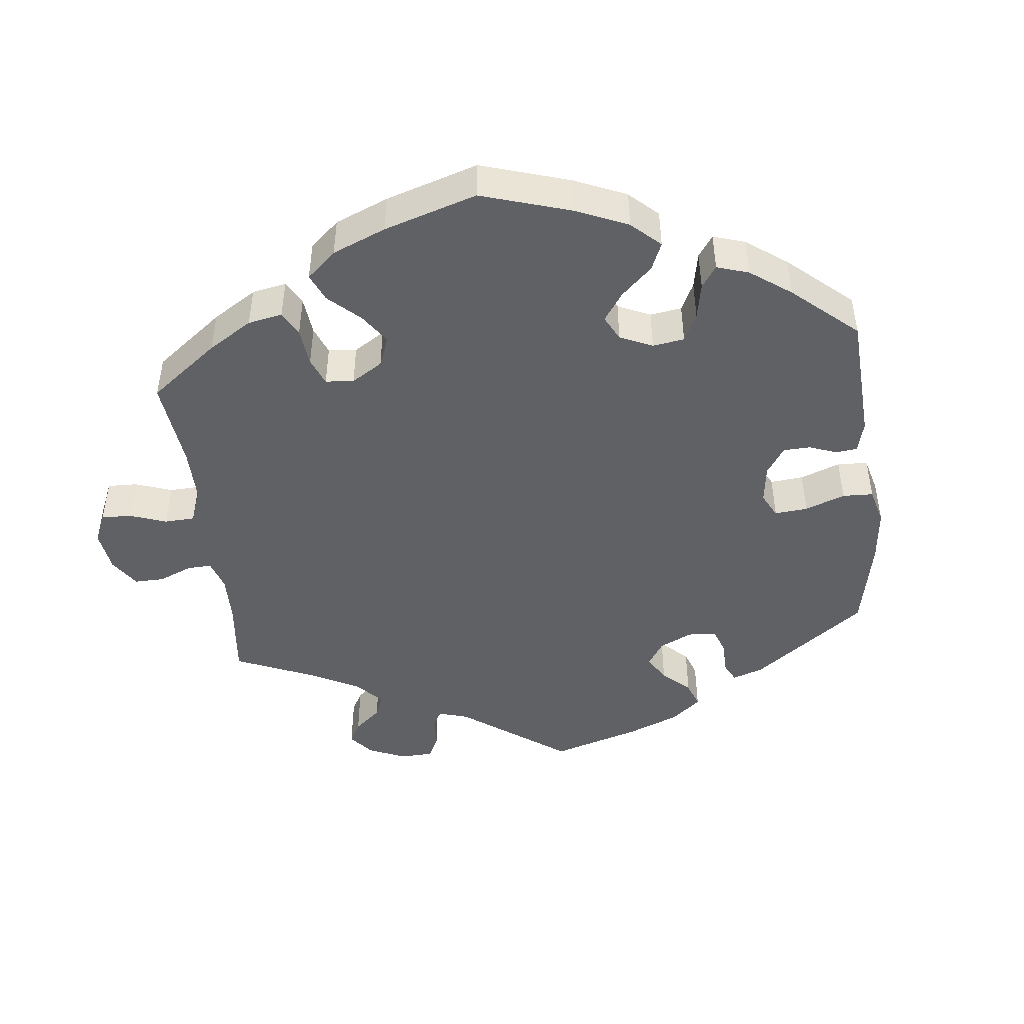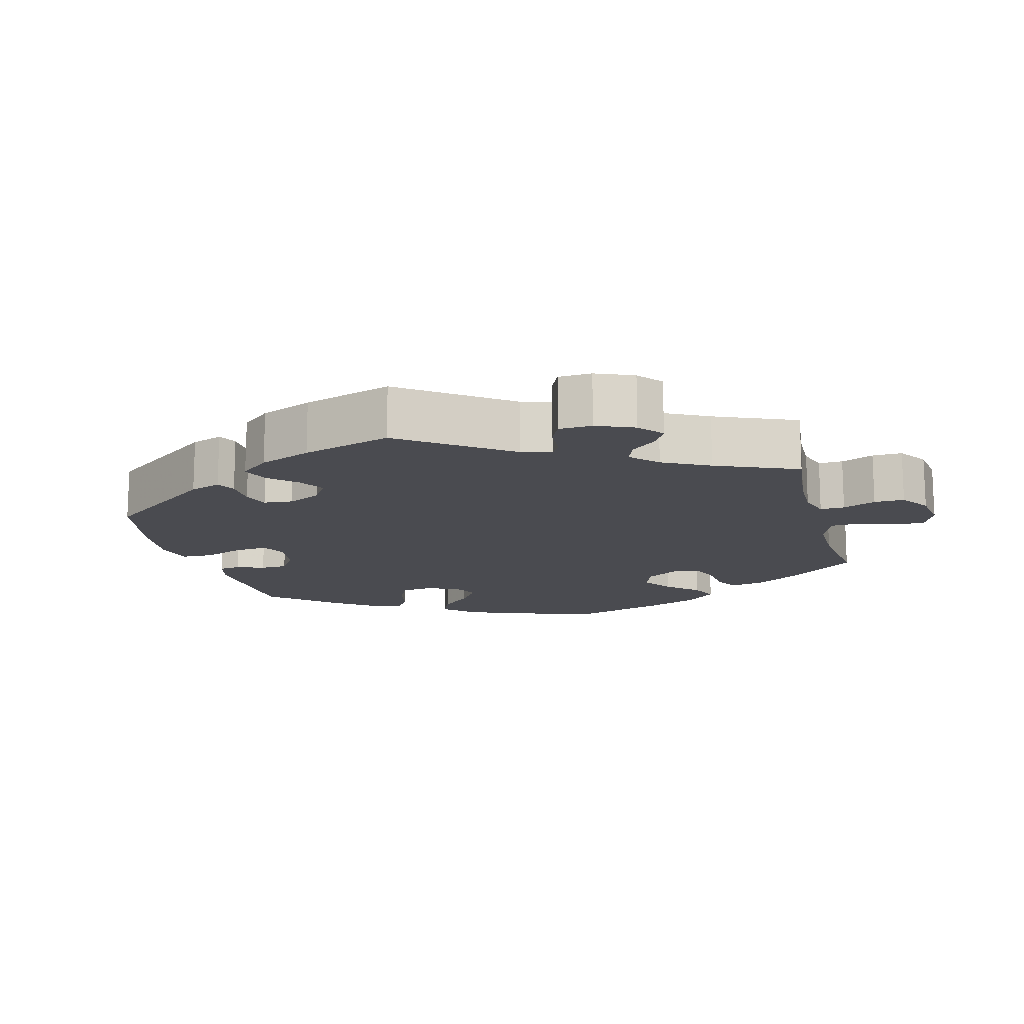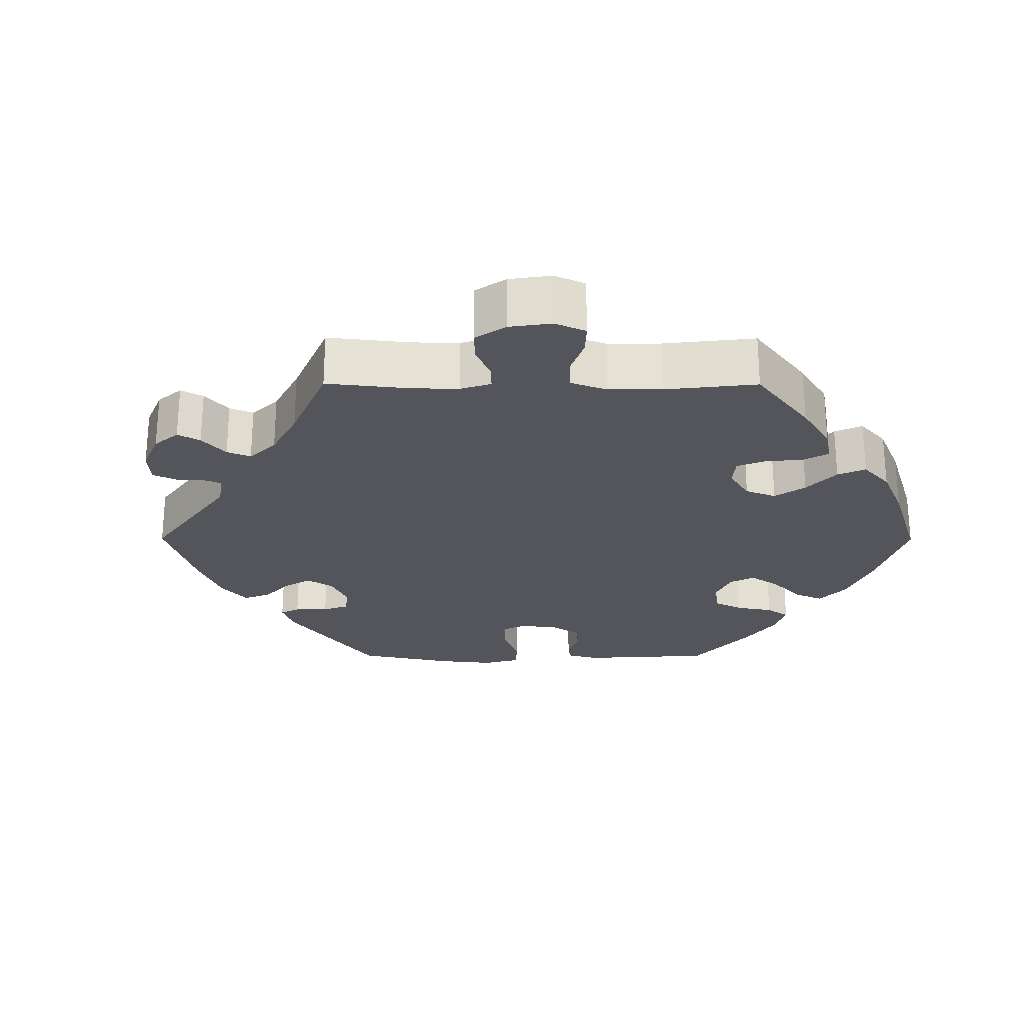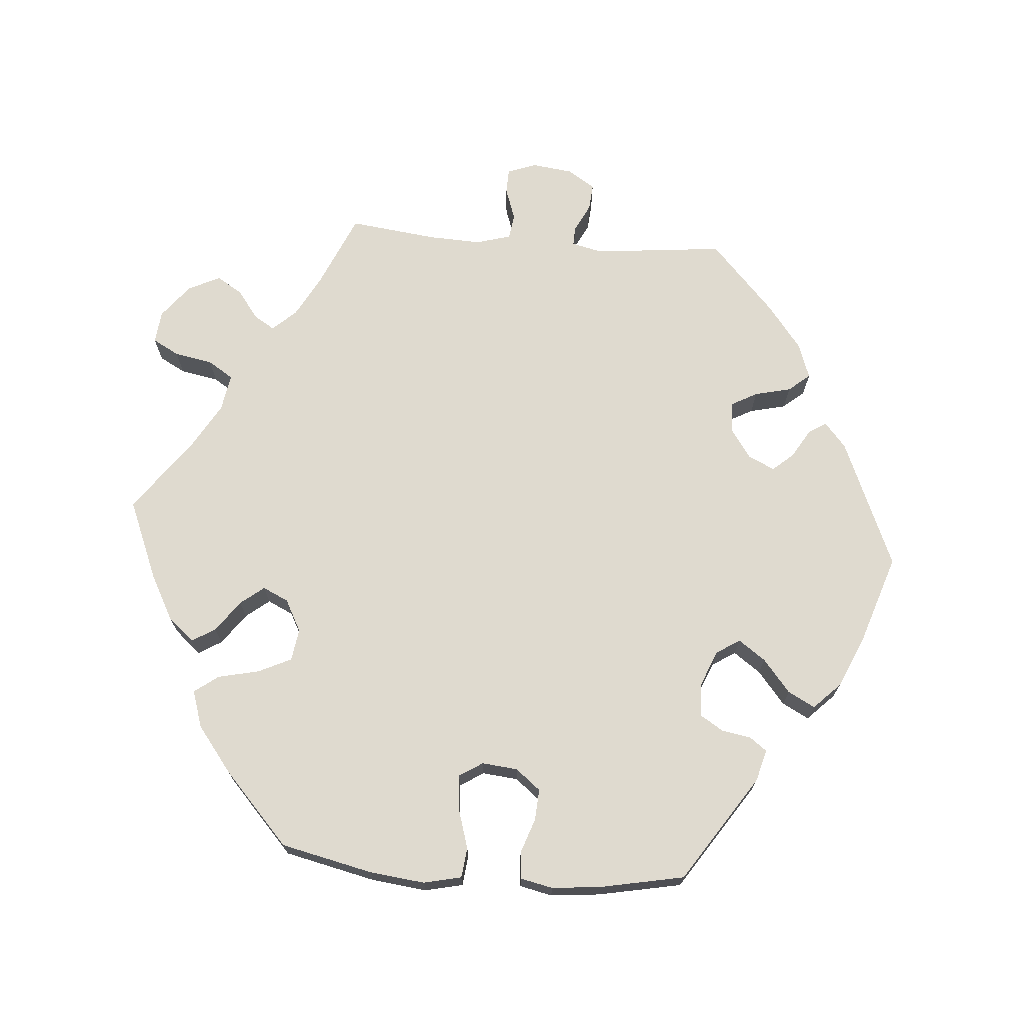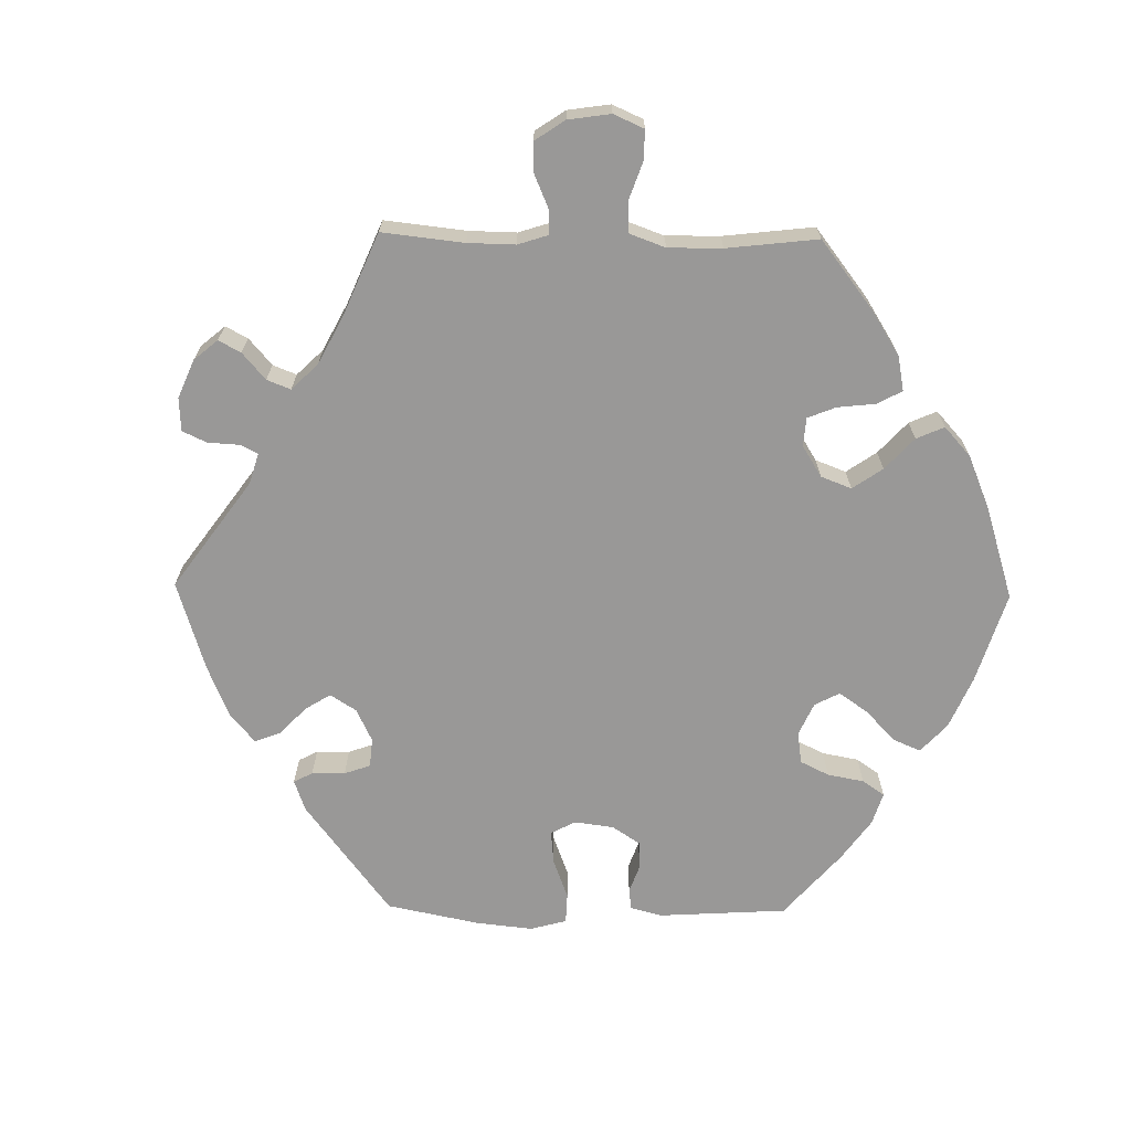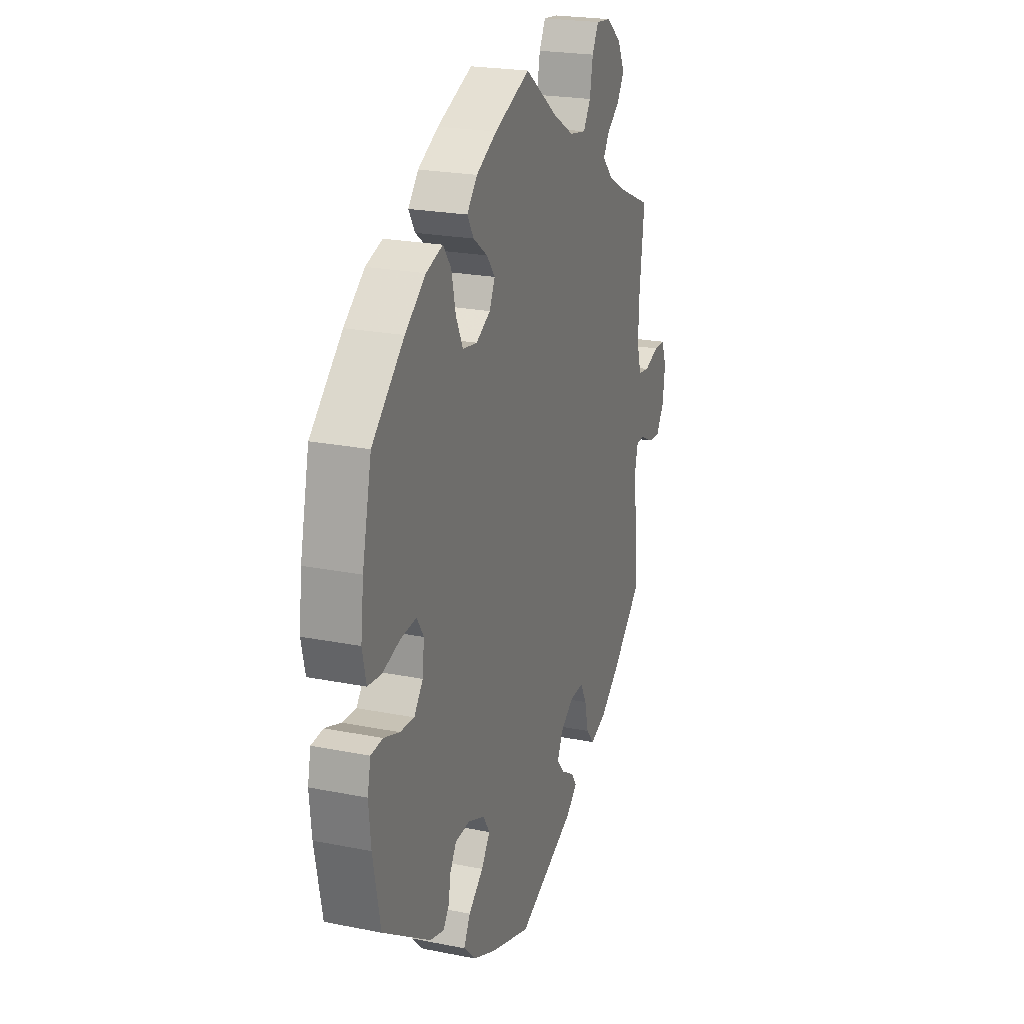
<metadata>
{"format":"obj","ext":"obj","renderer":"f3d","projection":"perspective","resolution":1024,"background":"white","views":[{"elev":-46.1,"azim":66.5,"up":"+Y"},{"elev":-14.6,"azim":-105.0,"up":"+Y"},{"elev":-25.0,"azim":-30.2,"up":"+Y"},{"elev":70.8,"azim":94.5,"up":"+Y"},{"elev":-68.7,"azim":-30.9,"up":"+Y"},{"elev":22.5,"azim":109.1,"up":"+Z"}]}
</metadata>
<code>
v -0.482 0.07 -0.104
v -0.492 0.07 -0.061
v -0.519 0.07 -0.062
v -0.559 0.07 -0.082
v -0.596 0.07 -0.085
v -0.621 0.07 -0.046
v -0.628 0.07 0.011
v -0.613 0.07 0.052
v -0.578 0.07 0.053
v -0.532 0.07 0.037
v -0.497 0.07 0.042
v -0.483 0.07 0.091
v -0.486 0.07 0.165
v -0.501 0.07 0.289
v -0.396 0.07 0.335
v -0.338 0.07 0.367
v -0.308 0.07 0.4
v -0.326 0.07 0.429
v -0.366 0.07 0.459
v -0.388 0.07 0.495
v -0.366 0.07 0.54
v -0.319 0.07 0.577
v -0.273 0.07 0.582
v -0.253 0.07 0.545
v -0.243 0.07 0.491
v -0.22 0.07 0.455
v -0.168 0.07 0.464
v -0.103 0.07 0.502
v 0 0.07 0.578
v 0.111 0.07 0.532
v 0.175 0.07 0.498
v 0.207 0.07 0.461
v 0.187 0.07 0.428
v 0.143 0.07 0.396
v 0.117 0.07 0.363
v 0.134 0.07 0.327
v 0.179 0.07 0.303
v 0.224 0.07 0.31
v 0.246 0.07 0.356
v 0.259 0.07 0.414
v 0.284 0.07 0.448
v 0.336 0.07 0.431
v 0.4 0.07 0.382
v 0.5 0.07 0.29
v 0.529 0.07 0.161
v 0.538 0.07 0.083
v 0.526 0.07 0.03
v 0.484 0.07 0.025
v 0.428 0.07 0.042
v 0.379 0.07 0.046
v 0.358 0.07 0.013
v 0.363 0.07 -0.037
v 0.391 0.07 -0.072
v 0.435 0.07 -0.069
v 0.484 0.07 -0.052
v 0.521 0.07 -0.055
v 0.531 0.07 -0.101
v 0.524 0.07 -0.171
v 0.501 0.07 -0.288
v 0.351 0.07 -0.387
v 0.307 0.07 -0.399
v 0.289 0.07 -0.375
v 0.282 0.07 -0.334
v 0.262 0.07 -0.302
v 0.215 0.07 -0.299
v 0.164 0.07 -0.32
v 0.143 0.07 -0.353
v 0.17 0.07 -0.391
v 0.216 0.07 -0.429
v 0.236 0.07 -0.467
v 0.199 0.07 -0.504
v 0.127 0.07 -0.536
v 0.001 0.07 -0.578
v -0.18 0.07 -0.501
v -0.215 0.07 -0.471
v -0.199 0.07 -0.446
v -0.159 0.07 -0.422
v -0.134 0.07 -0.393
v -0.151 0.07 -0.356
v -0.193 0.07 -0.327
v -0.236 0.07 -0.325
v -0.256 0.07 -0.362
v -0.268 0.07 -0.413
v -0.293 0.07 -0.443
v -0.343 0.07 -0.425
v -0.405 0.07 -0.377
v -0.501 0.07 -0.288
v -0.482 0 -0.104
v -0.492 0 -0.061
v -0.519 0 -0.062
v -0.559 0 -0.082
v -0.596 0 -0.085
v -0.621 0 -0.046
v -0.628 0 0.011
v -0.613 0 0.052
v -0.578 0 0.053
v -0.532 0 0.037
v -0.497 0 0.042
v -0.483 0 0.091
v -0.486 0 0.165
v -0.501 0 0.289
v -0.396 0 0.335
v -0.338 0 0.367
v -0.308 0 0.4
v -0.326 0 0.429
v -0.366 0 0.459
v -0.388 0 0.495
v -0.366 0 0.54
v -0.319 0 0.577
v -0.273 0 0.582
v -0.253 0 0.545
v -0.243 0 0.491
v -0.22 0 0.455
v -0.168 0 0.464
v -0.103 0 0.502
v 0 0 0.578
v 0.111 0 0.532
v 0.175 0 0.498
v 0.207 0 0.461
v 0.187 0 0.428
v 0.143 0 0.396
v 0.117 0 0.363
v 0.134 0 0.327
v 0.179 0 0.303
v 0.224 0 0.31
v 0.246 0 0.356
v 0.259 0 0.414
v 0.284 0 0.448
v 0.336 0 0.431
v 0.4 0 0.382
v 0.5 0 0.29
v 0.529 0 0.161
v 0.538 0 0.083
v 0.526 0 0.03
v 0.484 0 0.025
v 0.428 0 0.042
v 0.379 0 0.046
v 0.358 0 0.013
v 0.363 0 -0.037
v 0.391 0 -0.072
v 0.435 0 -0.069
v 0.484 0 -0.052
v 0.521 0 -0.055
v 0.531 0 -0.101
v 0.524 0 -0.171
v 0.501 0 -0.288
v 0.351 0 -0.387
v 0.307 0 -0.399
v 0.289 0 -0.375
v 0.282 0 -0.334
v 0.262 0 -0.302
v 0.215 0 -0.299
v 0.164 0 -0.32
v 0.143 0 -0.353
v 0.17 0 -0.391
v 0.216 0 -0.429
v 0.236 0 -0.467
v 0.199 0 -0.504
v 0.127 0 -0.536
v 0.001 0 -0.578
v -0.18 0 -0.501
v -0.215 0 -0.471
v -0.199 0 -0.446
v -0.159 0 -0.422
v -0.134 0 -0.393
v -0.151 0 -0.356
v -0.193 0 -0.327
v -0.236 0 -0.325
v -0.256 0 -0.362
v -0.268 0 -0.413
v -0.293 0 -0.443
v -0.343 0 -0.425
v -0.405 0 -0.377
v -0.501 0 -0.288
f 86 87 1
f 85 86 1 2
f 82 83 84 85
f 81 82 85 2
f 80 81 2
f 79 80 2
f 74 75 76 77
f 74 77 78
f 73 74 78
f 72 73 78 79
f 68 69 70 71
f 67 68 71 72
f 60 61 62 63
f 60 63 64
f 59 60 64
f 58 59 64 65
f 54 55 56 57
f 53 54 57 58
f 46 47 48 49
f 46 49 50
f 45 46 50
f 44 45 50
f 43 44 50 51
f 39 40 41 42
f 38 39 42 43
f 31 32 33 34
f 31 34 35
f 28 29 30 31
f 27 28 31 35
f 26 27 35 36
f 22 23 24 25
f 22 25 26
f 21 22 26
f 18 19 20 21
f 17 18 21 26
f 16 17 26 36
f 13 14 15
f 12 13 15 16
f 11 12 16 36
f 7 8 9 10
f 7 10 11
f 6 7 11
f 3 4 5 6
f 2 3 6 11
f 67 72 79 2
f 53 58 65 66
f 52 53 66
f 51 52 66
f 38 43 51 66
f 37 38 66 67
f 36 37 67
f 2 11 36 67
f 88 174 173
f 89 88 173 172
f 172 171 170 169
f 89 172 169 168
f 89 168 167
f 89 167 166
f 164 163 162 161
f 165 164 161
f 165 161 160
f 166 165 160 159
f 158 157 156 155
f 159 158 155 154
f 150 149 148 147
f 151 150 147
f 151 147 146
f 152 151 146 145
f 144 143 142 141
f 145 144 141 140
f 136 135 134 133
f 137 136 133
f 137 133 132
f 137 132 131
f 138 137 131 130
f 129 128 127 126
f 130 129 126 125
f 121 120 119 118
f 122 121 118
f 118 117 116 115
f 122 118 115 114
f 123 122 114 113
f 112 111 110 109
f 113 112 109
f 113 109 108
f 108 107 106 105
f 113 108 105 104
f 123 113 104 103
f 102 101 100
f 103 102 100 99
f 123 103 99 98
f 97 96 95 94
f 98 97 94
f 98 94 93
f 93 92 91 90
f 98 93 90 89
f 89 166 159 154
f 153 152 145 140
f 153 140 139
f 153 139 138
f 153 138 130 125
f 154 153 125 124
f 154 124 123
f 154 123 98 89
f 1 88 89 2
f 2 89 90 3
f 3 90 91 4
f 4 91 92 5
f 5 92 93 6
f 6 93 94 7
f 7 94 95 8
f 8 95 96 9
f 9 96 97 10
f 10 97 98 11
f 11 98 99 12
f 12 99 100 13
f 13 100 101 14
f 14 101 102 15
f 15 102 103 16
f 16 103 104 17
f 17 104 105 18
f 18 105 106 19
f 19 106 107 20
f 20 107 108 21
f 21 108 109 22
f 22 109 110 23
f 23 110 111 24
f 24 111 112 25
f 25 112 113 26
f 26 113 114 27
f 27 114 115 28
f 28 115 116 29
f 29 116 117 30
f 30 117 118 31
f 31 118 119 32
f 32 119 120 33
f 33 120 121 34
f 34 121 122 35
f 35 122 123 36
f 36 123 124 37
f 37 124 125 38
f 38 125 126 39
f 39 126 127 40
f 40 127 128 41
f 41 128 129 42
f 42 129 130 43
f 43 130 131 44
f 44 131 132 45
f 45 132 133 46
f 46 133 134 47
f 47 134 135 48
f 48 135 136 49
f 49 136 137 50
f 50 137 138 51
f 51 138 139 52
f 52 139 140 53
f 53 140 141 54
f 54 141 142 55
f 55 142 143 56
f 56 143 144 57
f 57 144 145 58
f 58 145 146 59
f 59 146 147 60
f 60 147 148 61
f 61 148 149 62
f 62 149 150 63
f 63 150 151 64
f 64 151 152 65
f 65 152 153 66
f 66 153 154 67
f 67 154 155 68
f 68 155 156 69
f 69 156 157 70
f 70 157 158 71
f 71 158 159 72
f 72 159 160 73
f 73 160 161 74
f 74 161 162 75
f 75 162 163 76
f 76 163 164 77
f 77 164 165 78
f 78 165 166 79
f 79 166 167 80
f 80 167 168 81
f 81 168 169 82
f 82 169 170 83
f 83 170 171 84
f 84 171 172 85
f 85 172 173 86
f 86 173 174 87
f 87 174 88 1

</code>
